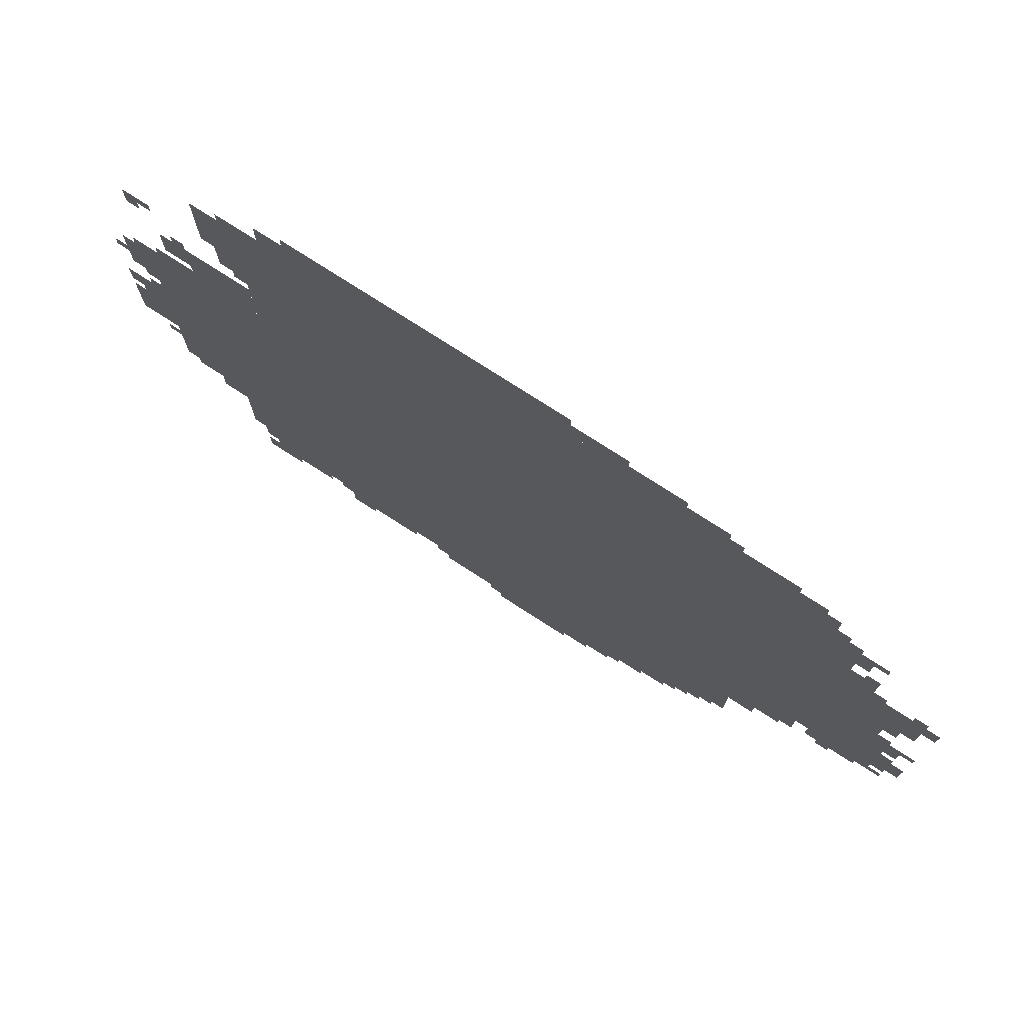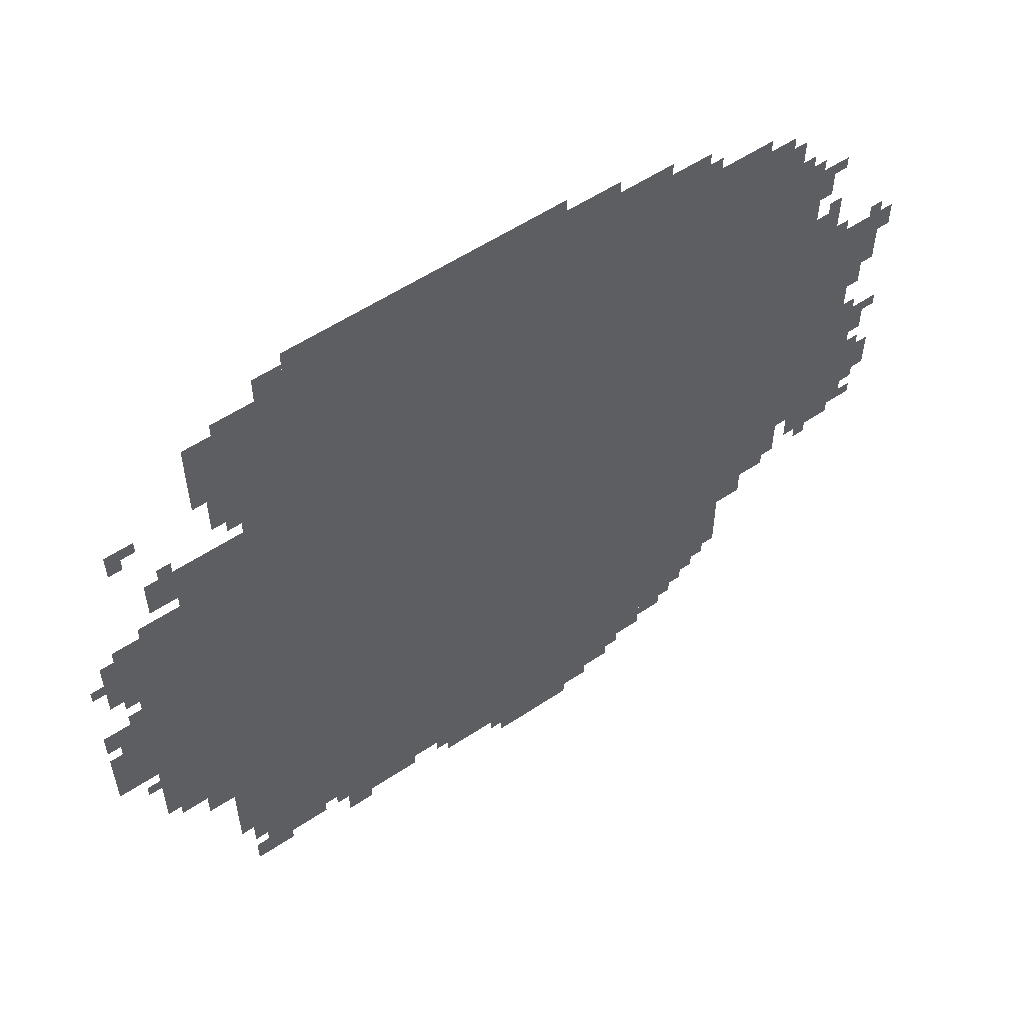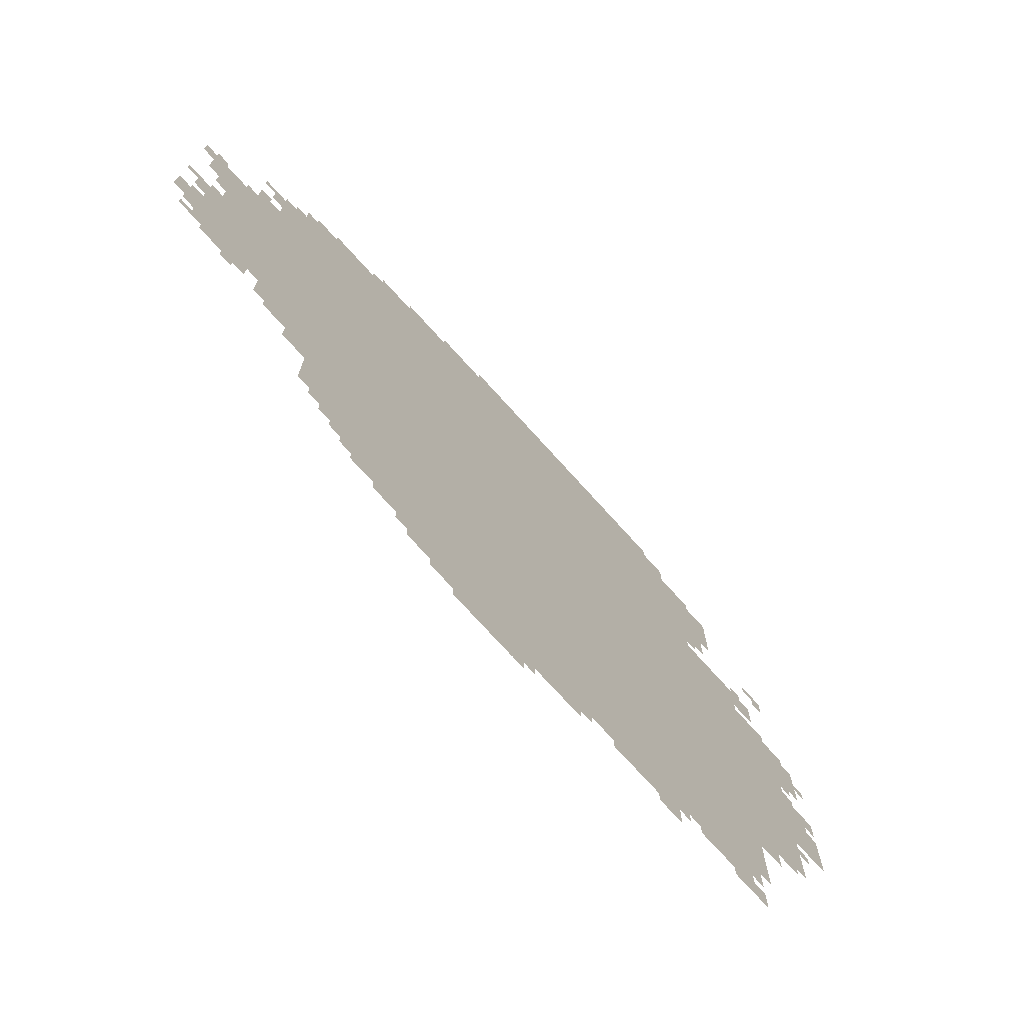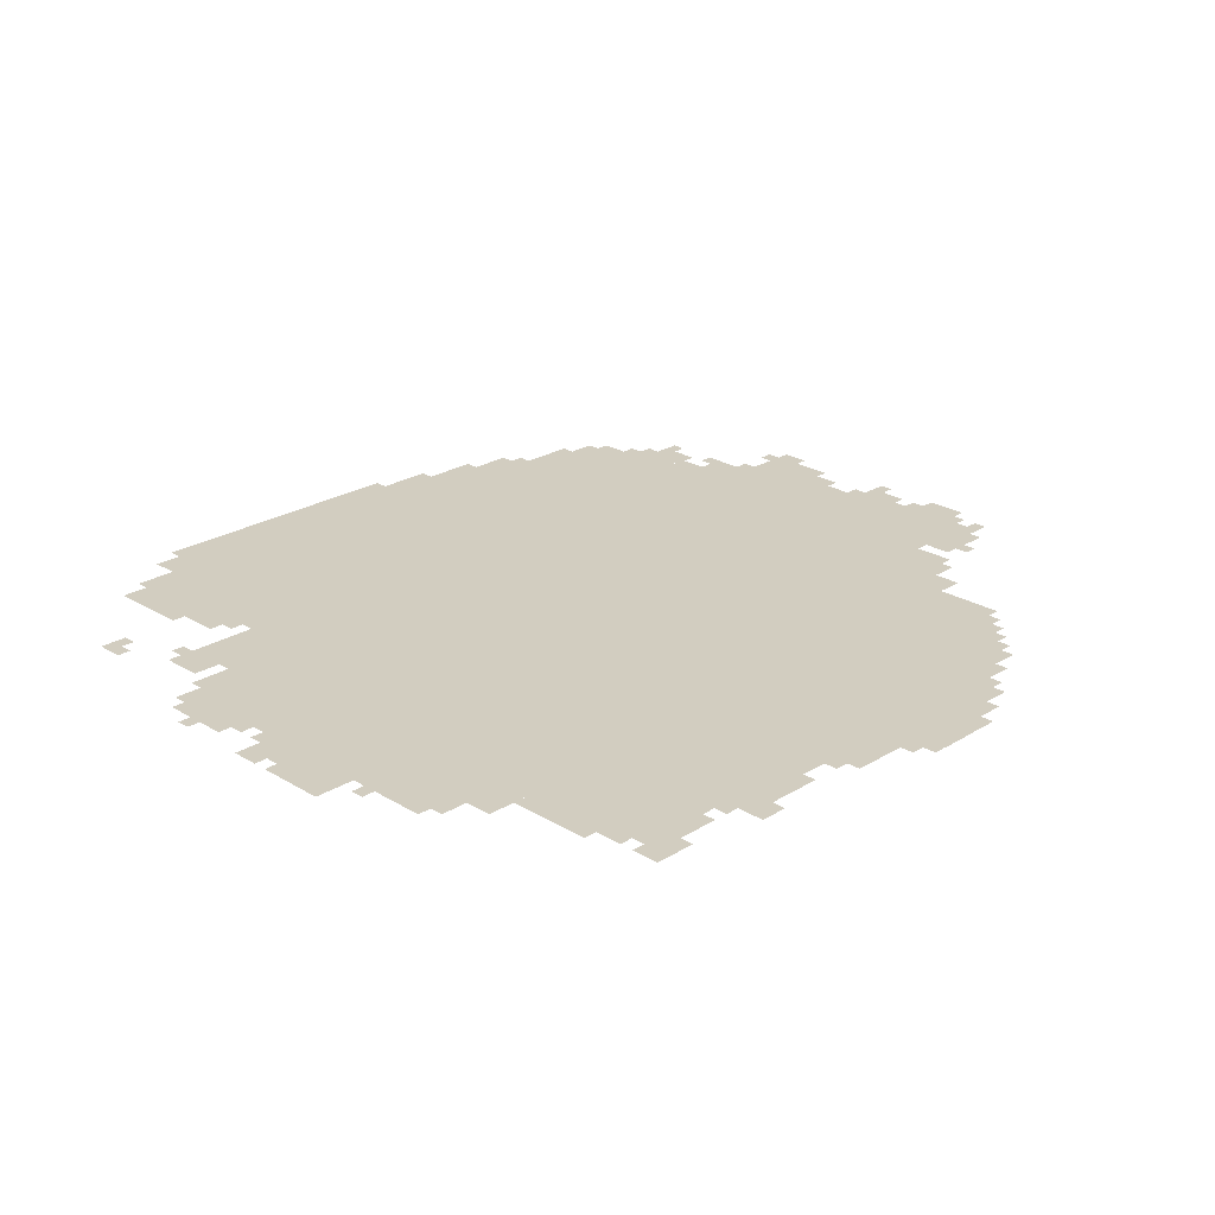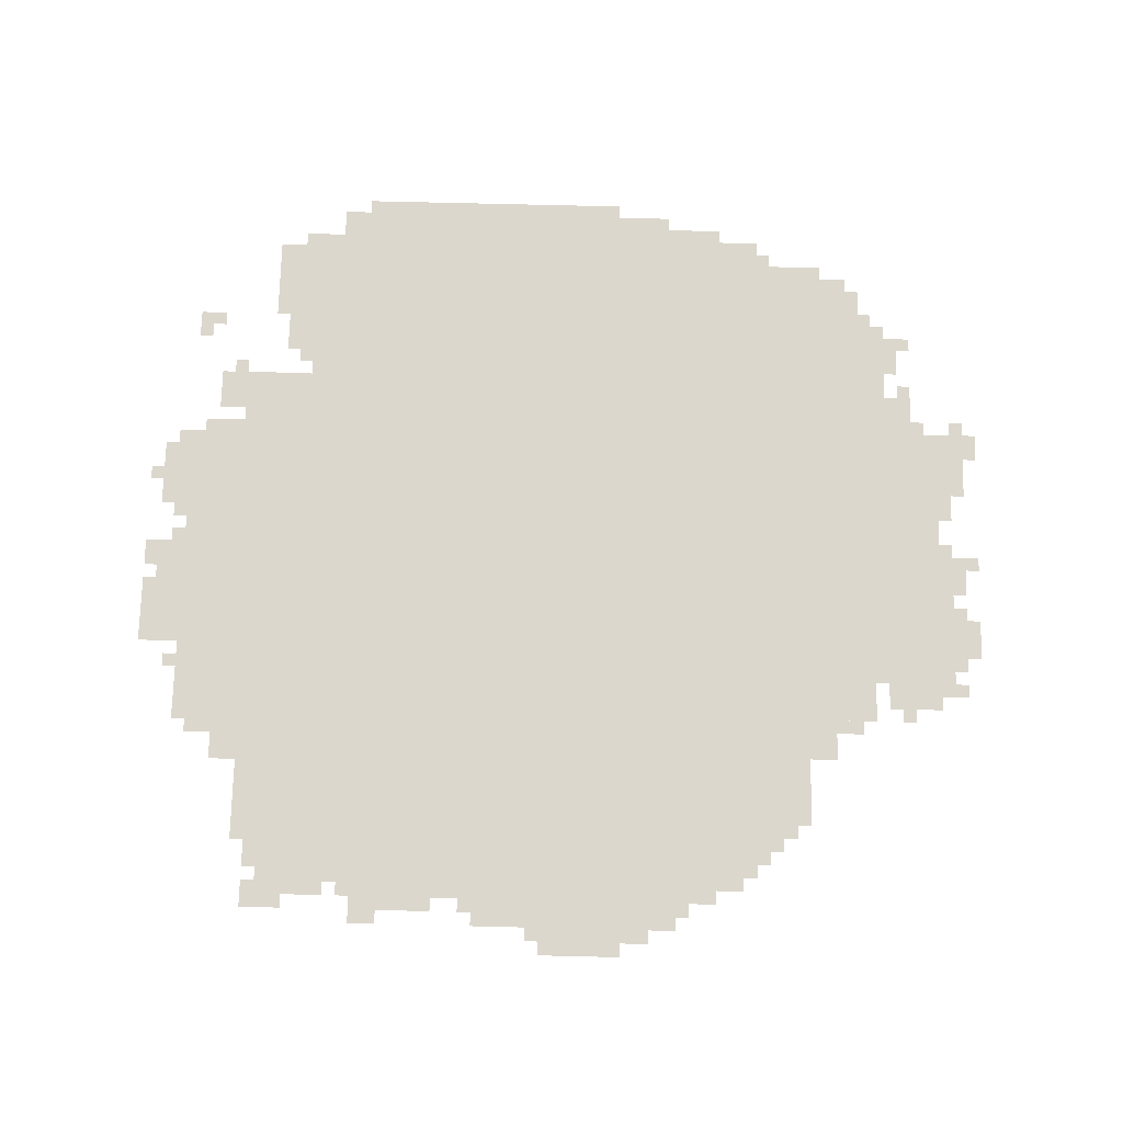
<metadata>
{"format":"obj","ext":"obj","renderer":"f3d","projection":"perspective","resolution":1024,"background":"white","views":[{"elev":75.9,"azim":32.9,"up":"+Y"},{"elev":56.5,"azim":-34.8,"up":"+Y"},{"elev":-74.1,"azim":132.1,"up":"+Y"},{"elev":24.5,"azim":-45.1,"up":"+Z"},{"elev":73.1,"azim":1.4,"up":"+Z"}]}
</metadata>
<code>
g weiyan_6-mesh
v -544 993 0
v -544 1825 0
v -1664 1825 0
v -1664 993 0
v -544 193 0
v -544 993 0
v -1664 993 0
v -1664 193 0
v -256 1089 0
v -256 1633 0
v -544 1633 0
v -544 1089 0
v -256 577 0
v -256 1089 0
v -544 1089 0
v -544 577 0
v -1664 897 0
v -1664 1313 0
v -1920 1313 0
v -1920 897 0
v -1664 513 0
v -1664 897 0
v -1920 897 0
v -1920 513 0
v -96 673 0
v -96 993 0
v -256 993 0
v -256 673 0
v -96 993 0
v -96 1313 0
v -256 1313 0
v -256 993 0
v -736 65 0
v -736 193 0
v -992 193 0
v -992 65 0
v -416 321 0
v -416 577 0
v -544 577 0
v -544 321 0
v -896 1825 0
v -896 1921 0
v -1216 1921 0
v -1216 1825 0
v -1216 1825 0
v -1216 1921 0
v -1536 1921 0
v -1536 1825 0
v -992 65 0
v -992 193 0
v -1216 193 0
v -1216 65 0
v -320 1633 0
v -320 1729 0
v -544 1729 0
v -544 1633 0
v -1664 1345 0
v -1664 1441 0
v -1888 1441 0
v -1888 1345 0
v -1664 1601 0
v -1664 1793 0
v -1760 1793 0
v -1760 1601 0
v -1664 289 0
v -1664 513 0
v -1728 513 0
v -1728 289 0
v -1664 97 0
v -1664 289 0
v -1728 289 0
v -1728 97 0
v -1920 897 0
v -1920 1281 0
v -1952 1281 0
v -1952 897 0
v -1920 545 0
v -1920 897 0
v -1952 897 0
v -1952 545 0
v -1248 129 0
v -1248 193 0
v -1408 193 0
v -1408 129 0
v -768 1825 0
v -768 1889 0
v -896 1889 0
v -896 1825 0
v -1728 449 0
v -1728 513 0
v -1856 513 0
v -1856 449 0
v -96 609 0
v -96 673 0
v -224 673 0
v -224 609 0
v -1952 865 0
v -1952 993 0
v -2016 993 0
v -2016 865 0
v -1952 737 0
v -1952 865 0
v -2016 865 0
v -2016 737 0
v -1408 129 0
v -1408 193 0
v -1536 193 0
v -1536 129 0
v -1664 1505 0
v -1664 1601 0
v -1728 1601 0
v -1728 1505 0
v -640 129 0
v -640 193 0
v -736 193 0
v -736 129 0
v -352 481 0
v -352 577 0
v -416 577 0
v -416 481 0
v -1568 129 0
v -1568 193 0
v -1664 193 0
v -1664 129 0
v -160 1313 0
v -160 1409 0
v -224 1409 0
v -224 1313 0
v 0 737 0
v 0 833 0
v -64 833 0
v -64 737 0
v -64 833 0
v -64 1025 0
v -96 1025 0
v -96 833 0
v -960 1 0
v -960 65 0
v -1056 65 0
v -1056 1 0
v -1728 257 0
v -1728 353 0
v -1792 353 0
v -1792 257 0
v -64 641 0
v -64 833 0
v -96 833 0
v -96 641 0
v -1728 353 0
v -1728 449 0
v -1792 449 0
v -1792 353 0
v -32 1217 0
v -32 1313 0
v -96 1313 0
v -96 1217 0
v -1952 1153 0
v -1952 1249 0
v -2016 1249 0
v -2016 1153 0
v -864 1 0
v -864 65 0
v -960 65 0
v -960 1 0
v -224 1441 0
v -224 1601 0
v -256 1601 0
v -256 1441 0
v -480 257 0
v -480 321 0
v -544 321 0
v -544 257 0
v -1536 1825 0
v -1536 1889 0
v -1600 1889 0
v -1600 1825 0
v -224 1313 0
v -224 1441 0
v -256 1441 0
v -256 1313 0
v -32 1153 0
v -32 1217 0
v -96 1217 0
v -96 1153 0
v -1952 1089 0
v -1952 1153 0
v -2016 1153 0
v -2016 1089 0
v -1664 1313 0
v -1664 1345 0
v -1760 1345 0
v -1760 1313 0
v -2016 801 0
v -2016 897 0
v -2047 897 0
v -2047 801 0
v -384 1729 0
v -384 1761 0
v -480 1761 0
v -480 1729 0
v -1408 97 0
v -1408 129 0
v -1504 129 0
v -1504 97 0
v -1312 97 0
v -1312 129 0
v -1408 129 0
v -1408 97 0
v -1888 1569 0
v -1888 1601 0
v -1952 1601 0
v -1952 1569 0
v -288 545 0
v -288 577 0
v -352 577 0
v -352 545 0
v -2016 929 0
v -2016 993 0
v -2047 993 0
v -2047 929 0
v 0 1249 0
v 0 1313 0
v -32 1313 0
v -32 1249 0
v -64 1089 0
v -64 1153 0
v -96 1153 0
v -96 1089 0
v -1728 193 0
v -1728 257 0
v -1760 257 0
v -1760 193 0
v -800 33 0
v -800 65 0
v -864 65 0
v -864 33 0
v -960 0 0
v -960 1 0
v -1024 1 0
v -1024 0 0
v -1440 65 0
v -1440 97 0
v -1504 97 0
v -1504 65 0
v -576 161 0
v -576 193 0
v -640 193 0
v -640 161 0
v -1728 97 0
v -1728 161 0
v -1760 161 0
v -1760 97 0
v -288 1633 0
v -288 1697 0
v -320 1697 0
v -320 1633 0
v -704 1825 0
v -704 1857 0
v -768 1857 0
v -768 1825 0
v -192 1505 0
v -192 1569 0
v -224 1569 0
v -224 1505 0
v -640 1825 0
v -640 1857 0
v -704 1857 0
v -704 1825 0
v -1760 1313 0
v -1760 1345 0
v -1824 1345 0
v -1824 1313 0
v -2016 737 0
v -2016 801 0
v -2047 801 0
v -2047 737 0
v -1216 129 0
v -1216 193 0
v -1248 193 0
v -1248 129 0
v -32 929 0
v -32 993 0
v -64 993 0
v -64 929 0
v -480 1729 0
v -480 1761 0
v -544 1761 0
v -544 1729 0
v -32 833 0
v -32 865 0
v -64 865 0
v -64 833 0
v -32 705 0
v -32 737 0
v -64 737 0
v -64 705 0
v -1952 673 0
v -1952 705 0
v -1984 705 0
v -1984 673 0
v -1952 1057 0
v -1952 1089 0
v -1984 1089 0
v -1984 1057 0
v -1952 993 0
v -1952 1025 0
v -1984 1025 0
v -1984 993 0
v 0 961 0
v 0 993 0
v -32 993 0
v -32 961 0
v -32 641 0
v -32 673 0
v -64 673 0
v -64 641 0
v -1056 33 0
v -1056 65 0
v -1088 65 0
v -1088 33 0
v -1536 161 0
v -1536 193 0
v -1568 193 0
v -1568 161 0
v -704 97 0
v -704 129 0
v -736 129 0
v -736 97 0
v -160 577 0
v -160 609 0
v -192 609 0
v -192 577 0
v -448 289 0
v -448 321 0
v -480 321 0
v -480 289 0
v -512 225 0
v -512 257 0
v -544 257 0
v -544 225 0
v -2016 1153 0
v -2016 1185 0
v -2047 1185 0
v -2047 1153 0
v -1664 1793 0
v -1664 1825 0
v -1696 1825 0
v -1696 1793 0
v -512 1761 0
v -512 1793 0
v -544 1793 0
v -544 1761 0
v -160 1537 0
v -160 1569 0
v -192 1569 0
v -192 1537 0
v -1216 97 0
v -1216 129 0
v -1248 129 0
v -1248 97 0
v -32 897 0
v -32 929 0
v -64 929 0
v -64 897 0
v -192 1473 0
v -192 1505 0
v -224 1505 0
v -224 1473 0
v -1920 1537 0
v -1920 1569 0
v -1952 1569 0
v -1952 1537 0
v -32 1313 0
v -32 1345 0
v -64 1345 0
v -64 1313 0
v -128 1313 0
v -128 1345 0
v -160 1345 0
v -160 1313 0
v -1952 1249 0
v -1952 1281 0
v -1984 1281 0
v -1984 1249 0
v -1664 1473 0
v -1664 1505 0
v -1696 1505 0
v -1696 1473 0
v -1824 1441 0
v -1824 1473 0
v -1856 1473 0
v -1856 1441 0
v -160 1409 0
v -160 1441 0
v -192 1441 0
v -192 1409 0
g weiyan_6-mesh_0
f 3 2 1
f 1 4 3
f 7 6 5
f 5 8 7
f 11 10 9
f 9 12 11
f 15 14 13
f 13 16 15
f 19 18 17
f 17 20 19
f 23 22 21
f 21 24 23
f 27 26 25
f 25 28 27
f 31 30 29
f 29 32 31
f 35 34 33
f 33 36 35
f 39 38 37
f 37 40 39
f 43 42 41
f 41 44 43
f 47 46 45
f 45 48 47
f 51 50 49
f 49 52 51
f 55 54 53
f 53 56 55
f 59 58 57
f 57 60 59
f 63 62 61
f 61 64 63
f 67 66 65
f 65 68 67
f 71 70 69
f 69 72 71
f 75 74 73
f 73 76 75
f 79 78 77
f 77 80 79
f 83 82 81
f 81 84 83
f 87 86 85
f 85 88 87
f 91 90 89
f 89 92 91
f 95 94 93
f 93 96 95
f 99 98 97
f 97 100 99
f 103 102 101
f 101 104 103
f 107 106 105
f 105 108 107
f 111 110 109
f 109 112 111
f 115 114 113
f 113 116 115
f 119 118 117
f 117 120 119
f 123 122 121
f 121 124 123
f 127 126 125
f 125 128 127
f 131 130 129
f 129 132 131
f 135 134 133
f 133 136 135
f 139 138 137
f 137 140 139
f 143 142 141
f 141 144 143
f 147 146 145
f 145 148 147
f 151 150 149
f 149 152 151
f 155 154 153
f 153 156 155
f 159 158 157
f 157 160 159
f 163 162 161
f 161 164 163
f 167 166 165
f 165 168 167
f 171 170 169
f 169 172 171
f 175 174 173
f 173 176 175
f 179 178 177
f 177 180 179
f 183 182 181
f 181 184 183
f 187 186 185
f 185 188 187
f 191 190 189
f 189 192 191
f 195 194 193
f 193 196 195
f 199 198 197
f 197 200 199
f 203 202 201
f 201 204 203
f 207 206 205
f 205 208 207
f 211 210 209
f 209 212 211
f 215 214 213
f 213 216 215
f 219 218 217
f 217 220 219
f 223 222 221
f 221 224 223
f 227 226 225
f 225 228 227
f 231 230 229
f 229 232 231
f 235 234 233
f 233 236 235
f 239 238 237
f 237 240 239
f 243 242 241
f 241 244 243
f 247 246 245
f 245 248 247
f 251 250 249
f 249 252 251
f 255 254 253
f 253 256 255
f 259 258 257
f 257 260 259
f 263 262 261
f 261 264 263
f 267 266 265
f 265 268 267
f 271 270 269
f 269 272 271
f 275 274 273
f 273 276 275
f 279 278 277
f 277 280 279
f 283 282 281
f 281 284 283
f 287 286 285
f 285 288 287
f 291 290 289
f 289 292 291
f 295 294 293
f 293 296 295
f 299 298 297
f 297 300 299
f 303 302 301
f 301 304 303
f 307 306 305
f 305 308 307
f 311 310 309
f 309 312 311
f 315 314 313
f 313 316 315
f 319 318 317
f 317 320 319
f 323 322 321
f 321 324 323
f 327 326 325
f 325 328 327
f 331 330 329
f 329 332 331
f 335 334 333
f 333 336 335
f 339 338 337
f 337 340 339
f 343 342 341
f 341 344 343
f 347 346 345
f 345 348 347
f 351 350 349
f 349 352 351
f 355 354 353
f 353 356 355
f 359 358 357
f 357 360 359
f 363 362 361
f 361 364 363
f 367 366 365
f 365 368 367
f 371 370 369
f 369 372 371
f 375 374 373
f 373 376 375
f 379 378 377
f 377 380 379
f 383 382 381
f 381 384 383
f 387 386 385
f 385 388 387
f 391 390 389
f 389 392 391
f 395 394 393
f 393 396 395

</code>
